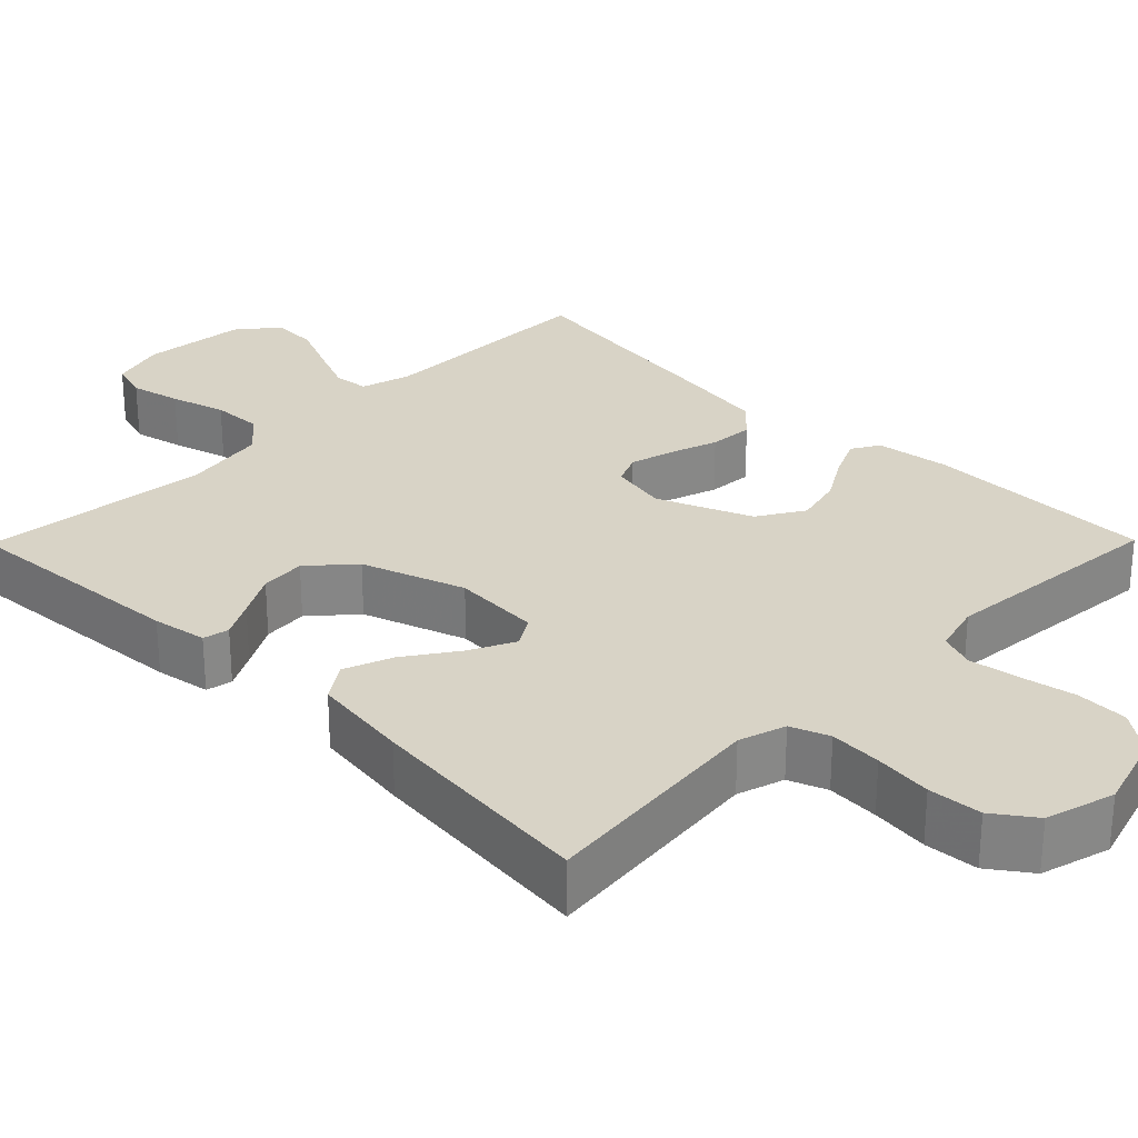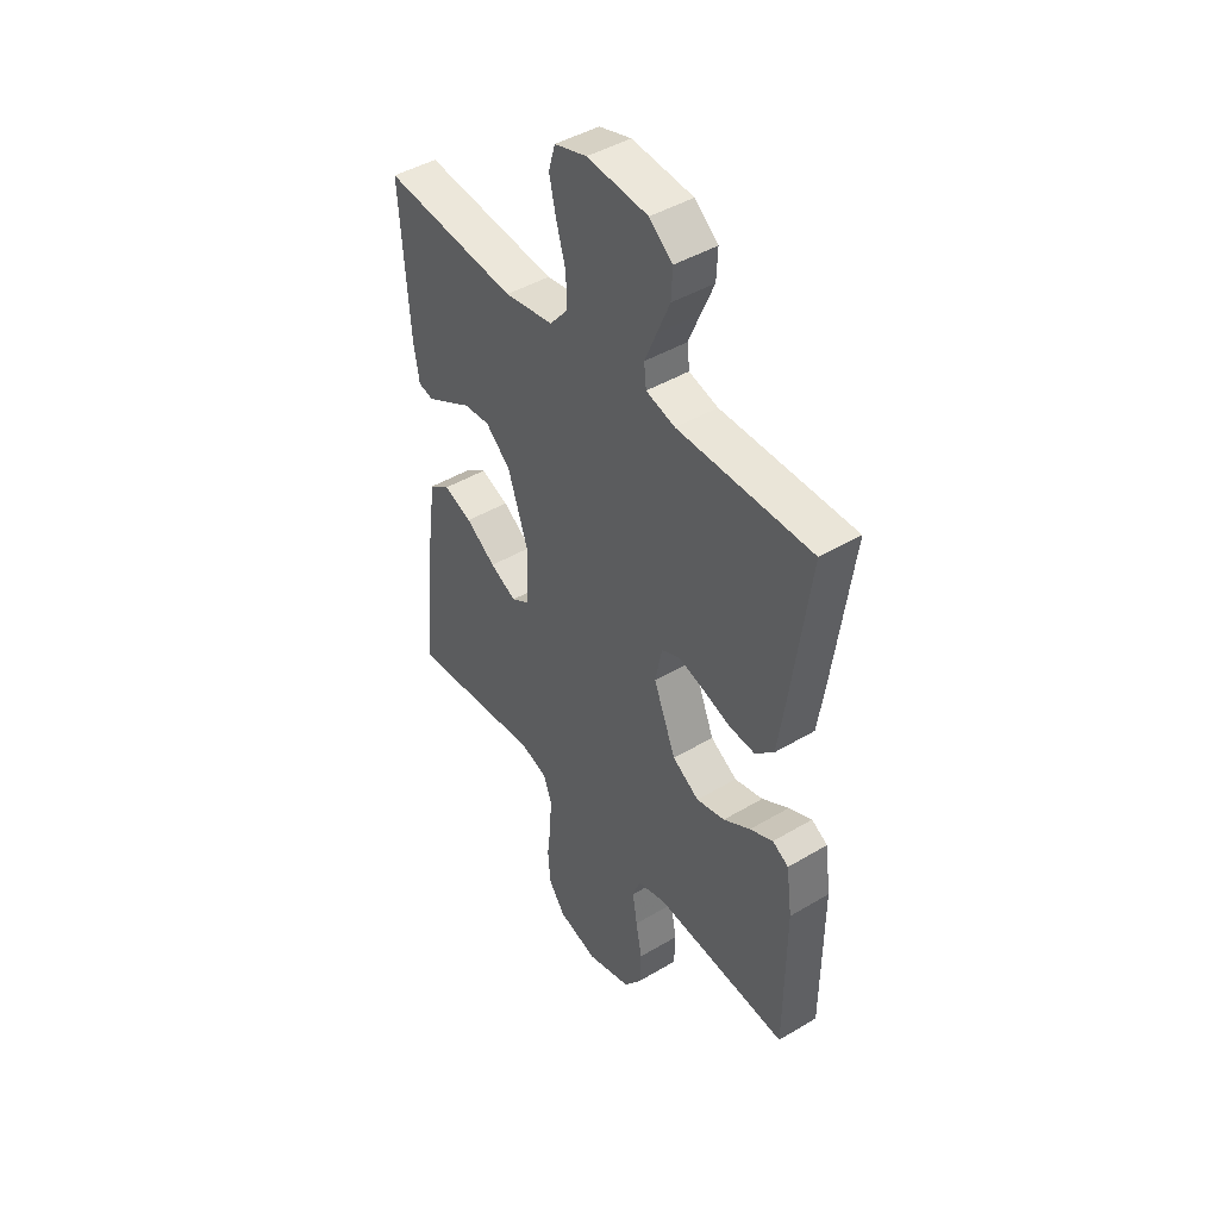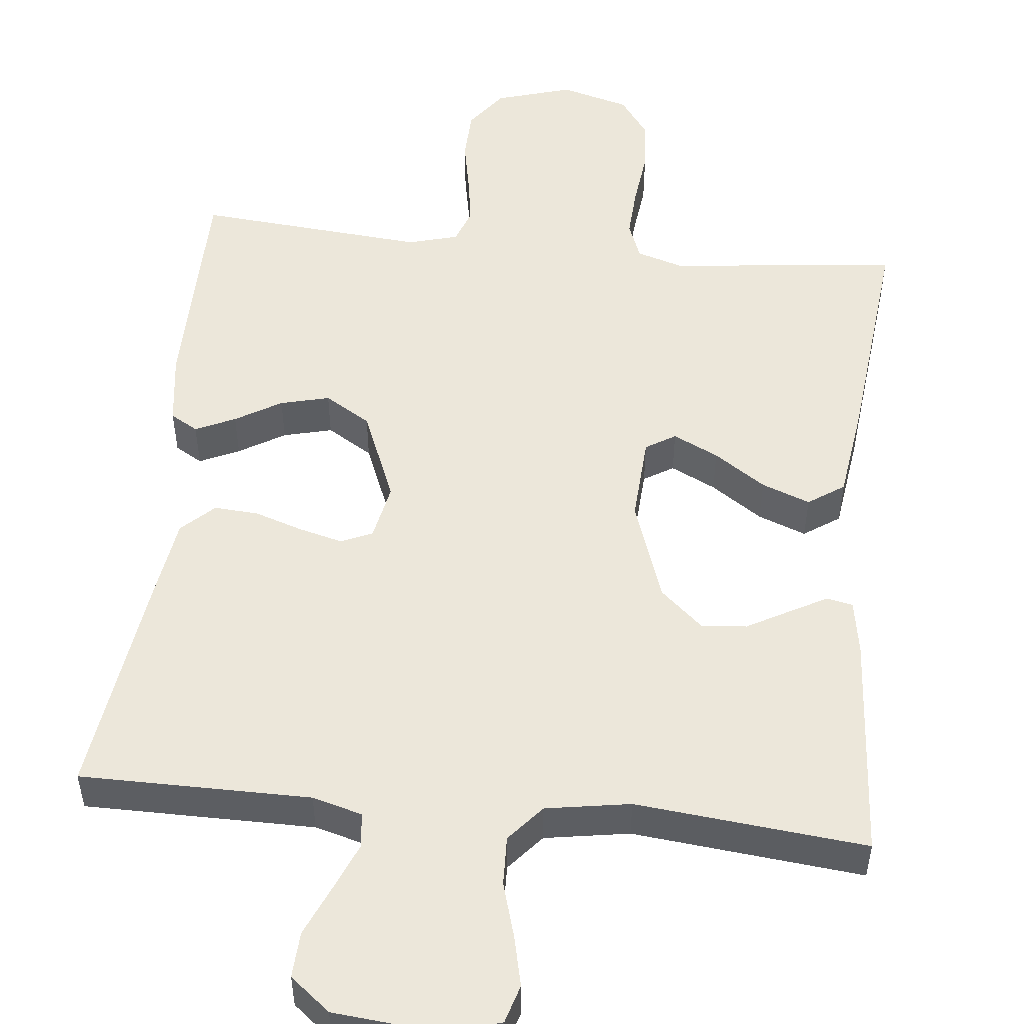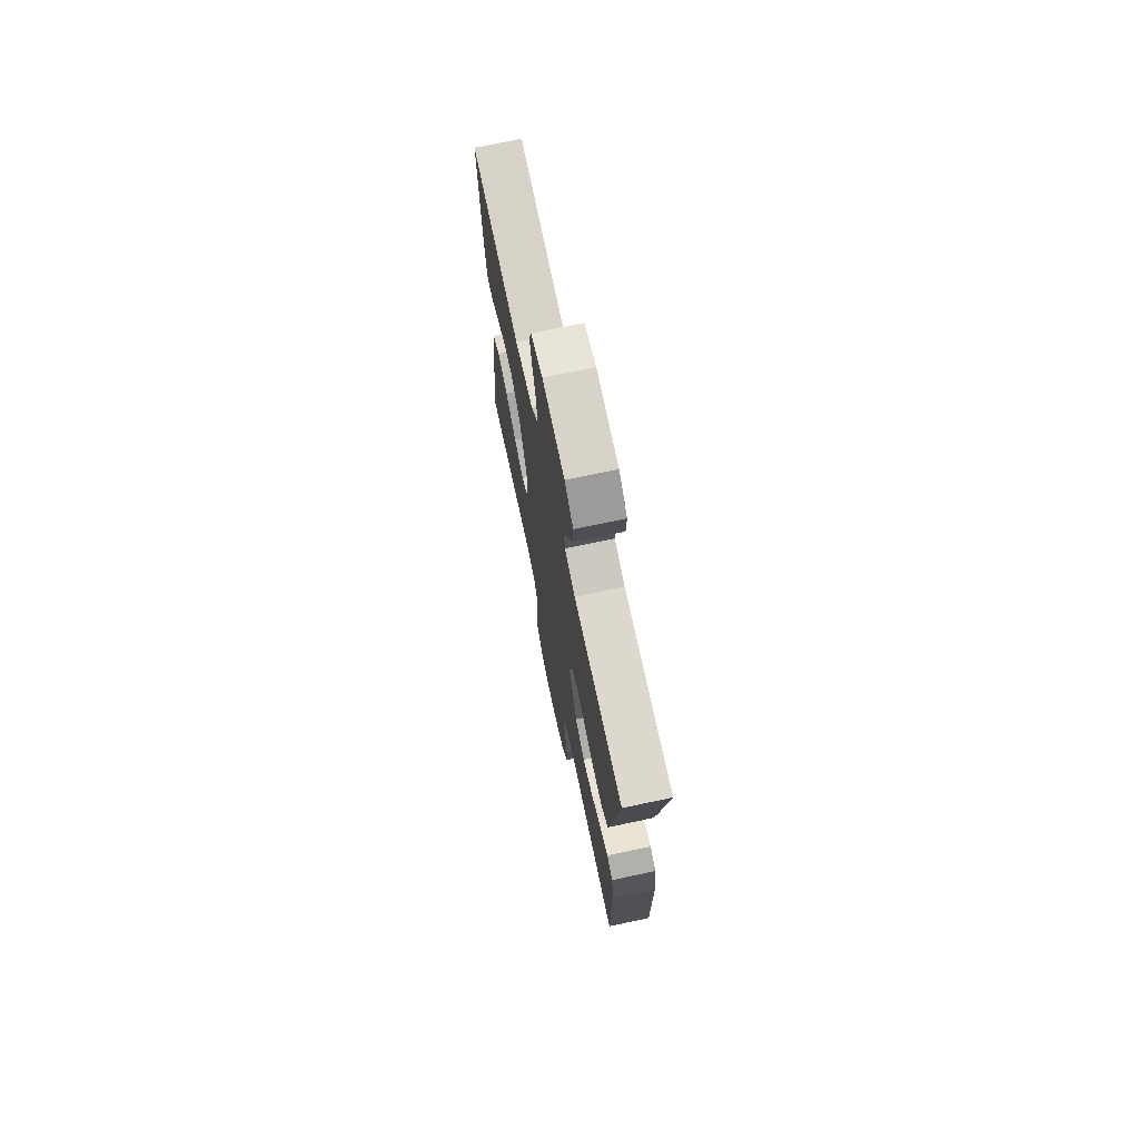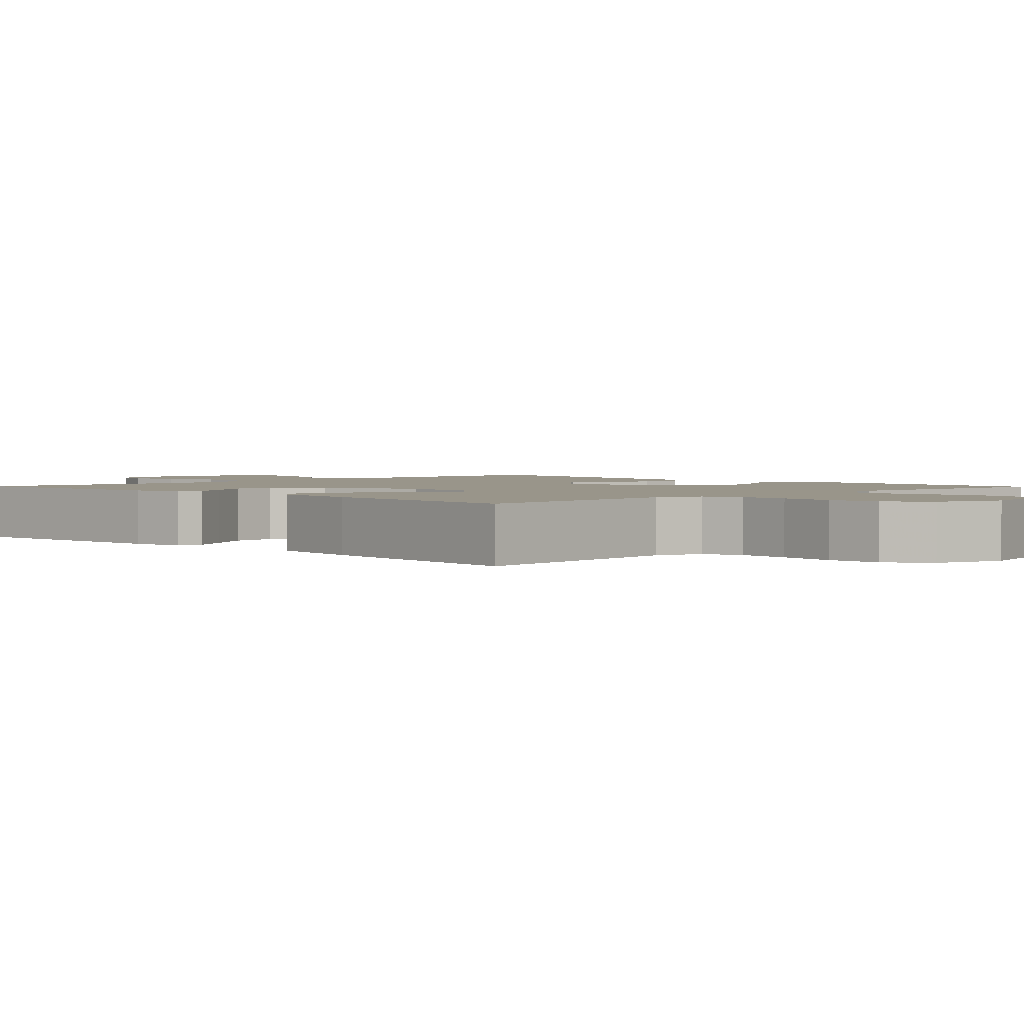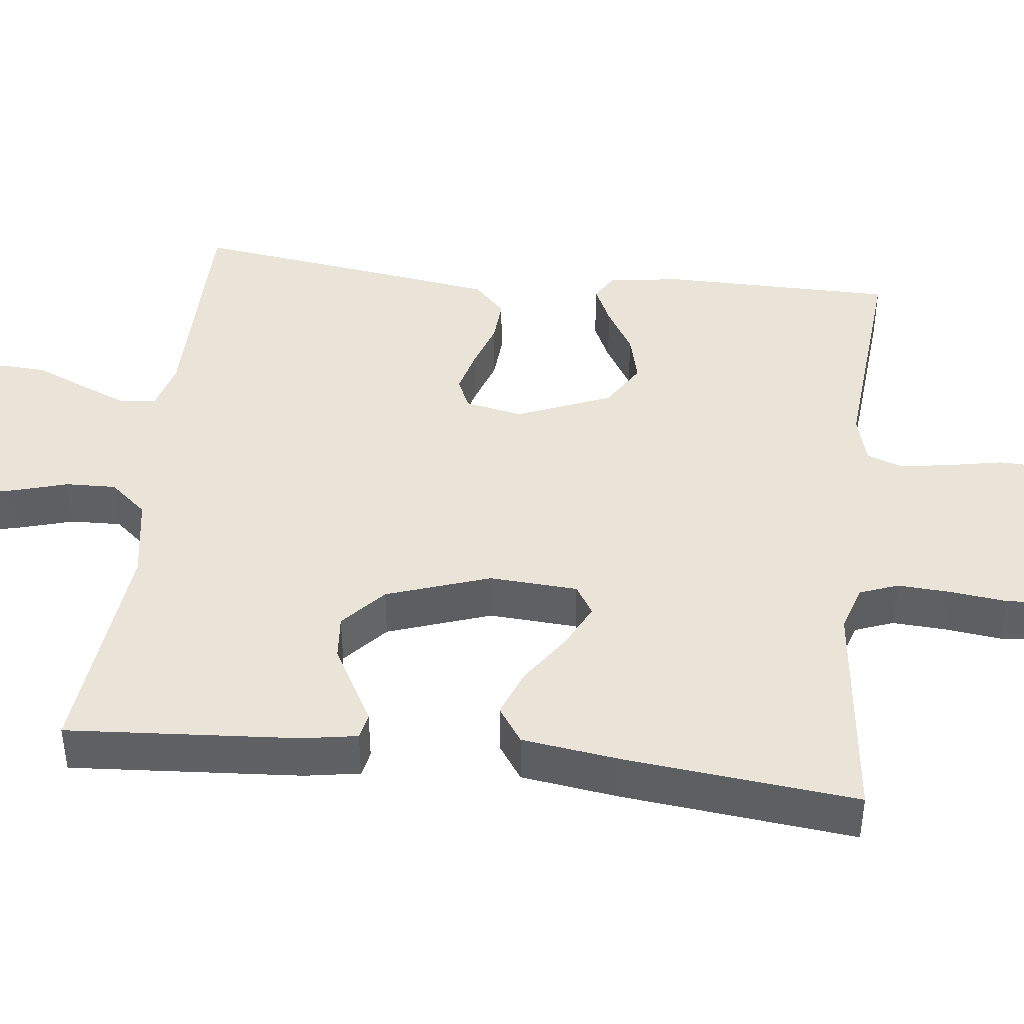
<metadata>
{"format":"obj","ext":"obj","renderer":"f3d","projection":"perspective","resolution":1024,"background":"white","views":[{"elev":28.1,"azim":134.6,"up":"+Y"},{"elev":44.3,"azim":-124.9,"up":"+Z"},{"elev":51.4,"azim":5.9,"up":"+Y"},{"elev":72.3,"azim":-102.0,"up":"+Z"},{"elev":2.1,"azim":136.0,"up":"+Y"},{"elev":42.8,"azim":96.6,"up":"+Y"}]}
</metadata>
<code>
v -0.5 0.07 0.5
v -0.2 0.07 0.501
v -0.135 0.07 0.519
v -0.13 0.07 0.565
v -0.156 0.07 0.627
v -0.185 0.07 0.694
v -0.188 0.07 0.754
v -0.136 0.07 0.796
v 0 0.07 0.809
v 0.072 0.07 0.788
v 0.087 0.07 0.738
v 0.072 0.07 0.672
v 0.051 0.07 0.6
v 0.049 0.07 0.535
v 0.09 0.07 0.487
v 0.2 0.07 0.469
v 0.5 0.07 0.5
v 0.479 0.07 0.2
v 0.467 0.07 0.129
v 0.433 0.07 0.122
v 0.385 0.07 0.148
v 0.329 0.07 0.179
v 0.27 0.07 0.184
v 0.214 0.07 0.134
v 0.168 0.07 0
v 0.175 0.07 -0.115
v 0.214 0.07 -0.139
v 0.273 0.07 -0.11
v 0.34 0.07 -0.064
v 0.403 0.07 -0.04
v 0.45 0.07 -0.072
v 0.468 0.07 -0.2
v 0.5 0.07 -0.5
v 0.2 0.07 -0.467
v 0.139 0.07 -0.486
v 0.12 0.07 -0.536
v 0.124 0.07 -0.604
v 0.133 0.07 -0.679
v 0.128 0.07 -0.749
v 0.09 0.07 -0.802
v 0 0.07 -0.827
v -0.1 0.07 -0.797
v -0.14 0.07 -0.743
v -0.142 0.07 -0.675
v -0.128 0.07 -0.603
v -0.118 0.07 -0.538
v -0.135 0.07 -0.492
v -0.2 0.07 -0.474
v -0.5 0.07 -0.5
v -0.502 0.07 -0.2
v -0.489 0.07 -0.104
v -0.453 0.07 -0.083
v -0.401 0.07 -0.107
v -0.341 0.07 -0.143
v -0.277 0.07 -0.159
v -0.217 0.07 -0.122
v -0.167 0.07 0
v -0.182 0.07 0.075
v -0.223 0.07 0.093
v -0.28 0.07 0.078
v -0.343 0.07 0.057
v -0.401 0.07 0.053
v -0.443 0.07 0.093
v -0.459 0.07 0.2
v -0.5 0 0.5
v -0.2 0 0.501
v -0.135 0 0.519
v -0.13 0 0.565
v -0.156 0 0.627
v -0.185 0 0.694
v -0.188 0 0.754
v -0.136 0 0.796
v 0 0 0.809
v 0.072 0 0.788
v 0.087 0 0.738
v 0.072 0 0.672
v 0.051 0 0.6
v 0.049 0 0.535
v 0.09 0 0.487
v 0.2 0 0.469
v 0.5 0 0.5
v 0.479 0 0.2
v 0.467 0 0.129
v 0.433 0 0.122
v 0.385 0 0.148
v 0.329 0 0.179
v 0.27 0 0.184
v 0.214 0 0.134
v 0.168 0 0
v 0.175 0 -0.115
v 0.214 0 -0.139
v 0.273 0 -0.11
v 0.34 0 -0.064
v 0.403 0 -0.04
v 0.45 0 -0.072
v 0.468 0 -0.2
v 0.5 0 -0.5
v 0.2 0 -0.467
v 0.139 0 -0.486
v 0.12 0 -0.536
v 0.124 0 -0.604
v 0.133 0 -0.679
v 0.128 0 -0.749
v 0.09 0 -0.802
v 0 0 -0.827
v -0.1 0 -0.797
v -0.14 0 -0.743
v -0.142 0 -0.675
v -0.128 0 -0.603
v -0.118 0 -0.538
v -0.135 0 -0.492
v -0.2 0 -0.474
v -0.5 0 -0.5
v -0.502 0 -0.2
v -0.489 0 -0.104
v -0.453 0 -0.083
v -0.401 0 -0.107
v -0.341 0 -0.143
v -0.277 0 -0.159
v -0.217 0 -0.122
v -0.167 0 0
v -0.182 0 0.075
v -0.223 0 0.093
v -0.28 0 0.078
v -0.343 0 0.057
v -0.401 0 0.053
v -0.443 0 0.093
v -0.459 0 0.2
f 63 64 1 2
f 60 61 62 63
f 59 60 63 2
f 58 59 2 3
f 57 58 3 4
f 51 52 53 54
f 49 50 51 54
f 48 49 54 55
f 47 48 55 56
f 42 43 44 45
f 42 45 46
f 41 42 46
f 37 38 39 40
f 36 37 40 41
f 35 36 41 46
f 31 32 33 34
f 28 29 30 31
f 27 28 31 34
f 26 27 34 35
f 19 20 21 22
f 17 18 19 22
f 16 17 22 23
f 15 16 23 24
f 10 11 12 13
f 8 9 10 13
f 8 13 14
f 5 6 7 8
f 4 5 8 14
f 57 4 14 15
f 25 26 35 46
f 46 47 56 57
f 25 46 57
f 15 24 25 57
f 66 65 128 127
f 127 126 125 124
f 66 127 124 123
f 67 66 123 122
f 68 67 122 121
f 118 117 116 115
f 118 115 114 113
f 119 118 113 112
f 120 119 112 111
f 109 108 107 106
f 110 109 106
f 110 106 105
f 104 103 102 101
f 105 104 101 100
f 110 105 100 99
f 98 97 96 95
f 95 94 93 92
f 98 95 92 91
f 99 98 91 90
f 86 85 84 83
f 86 83 82 81
f 87 86 81 80
f 88 87 80 79
f 77 76 75 74
f 77 74 73 72
f 78 77 72
f 72 71 70 69
f 78 72 69 68
f 79 78 68 121
f 110 99 90 89
f 121 120 111 110
f 121 110 89
f 121 89 88 79
f 1 65 66 2
f 2 66 67 3
f 3 67 68 4
f 4 68 69 5
f 5 69 70 6
f 6 70 71 7
f 7 71 72 8
f 8 72 73 9
f 9 73 74 10
f 10 74 75 11
f 11 75 76 12
f 12 76 77 13
f 13 77 78 14
f 14 78 79 15
f 15 79 80 16
f 16 80 81 17
f 17 81 82 18
f 18 82 83 19
f 19 83 84 20
f 20 84 85 21
f 21 85 86 22
f 22 86 87 23
f 23 87 88 24
f 24 88 89 25
f 25 89 90 26
f 26 90 91 27
f 27 91 92 28
f 28 92 93 29
f 29 93 94 30
f 30 94 95 31
f 31 95 96 32
f 32 96 97 33
f 33 97 98 34
f 34 98 99 35
f 35 99 100 36
f 36 100 101 37
f 37 101 102 38
f 38 102 103 39
f 39 103 104 40
f 40 104 105 41
f 41 105 106 42
f 42 106 107 43
f 43 107 108 44
f 44 108 109 45
f 45 109 110 46
f 46 110 111 47
f 47 111 112 48
f 48 112 113 49
f 49 113 114 50
f 50 114 115 51
f 51 115 116 52
f 52 116 117 53
f 53 117 118 54
f 54 118 119 55
f 55 119 120 56
f 56 120 121 57
f 57 121 122 58
f 58 122 123 59
f 59 123 124 60
f 60 124 125 61
f 61 125 126 62
f 62 126 127 63
f 63 127 128 64
f 64 128 65 1

</code>
